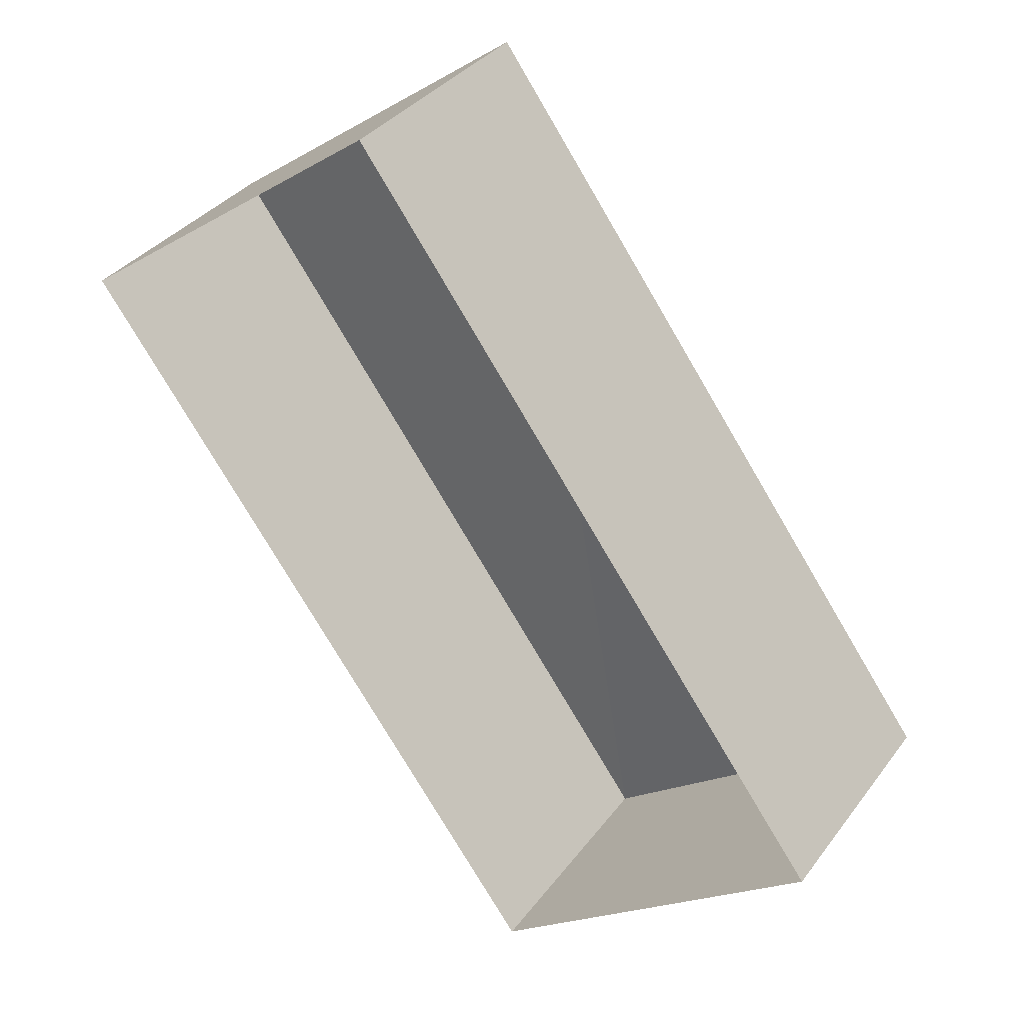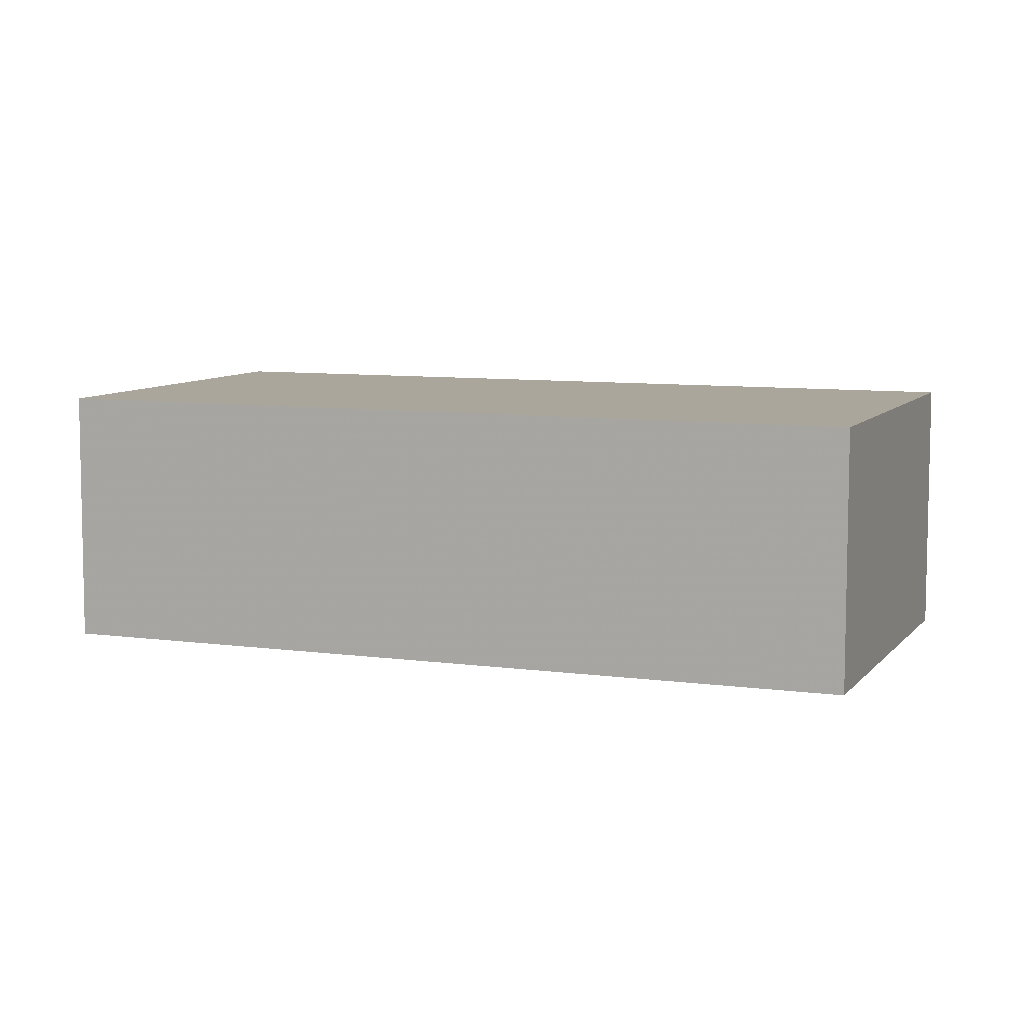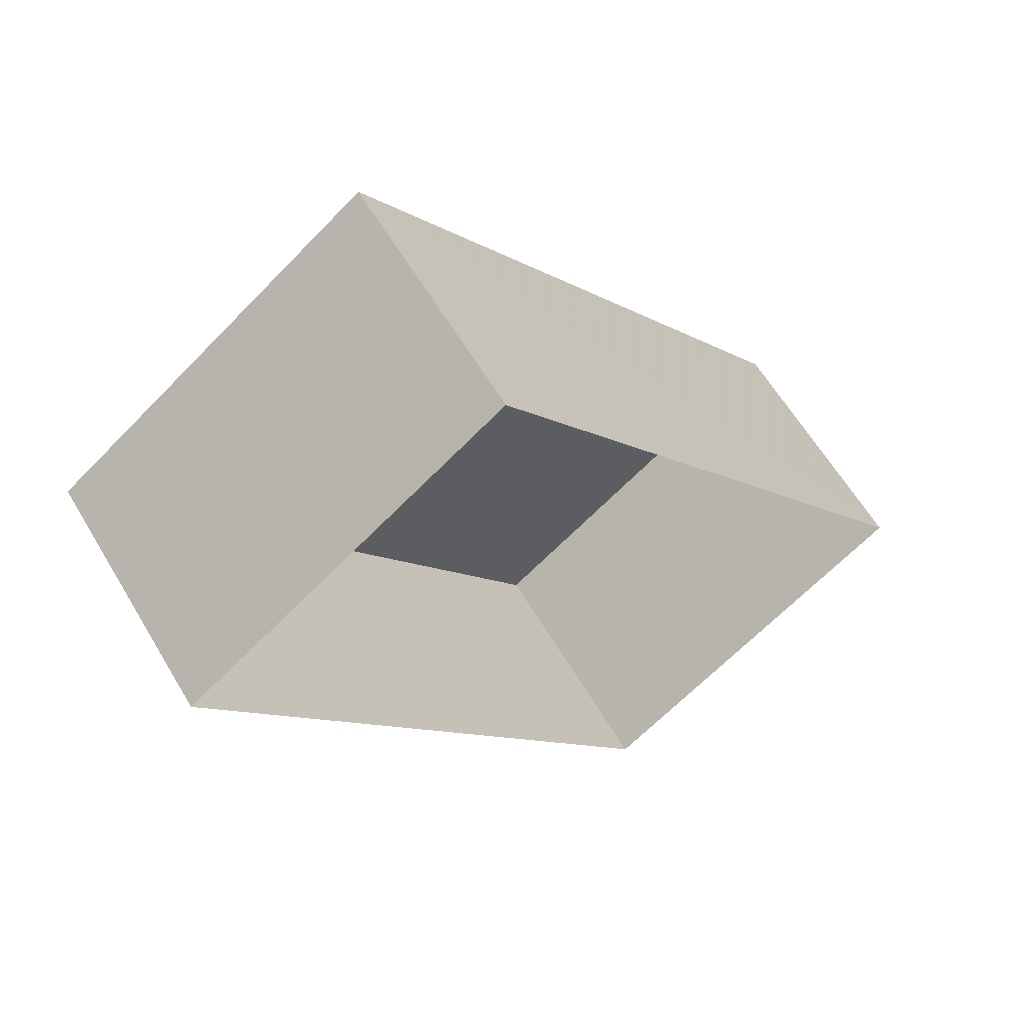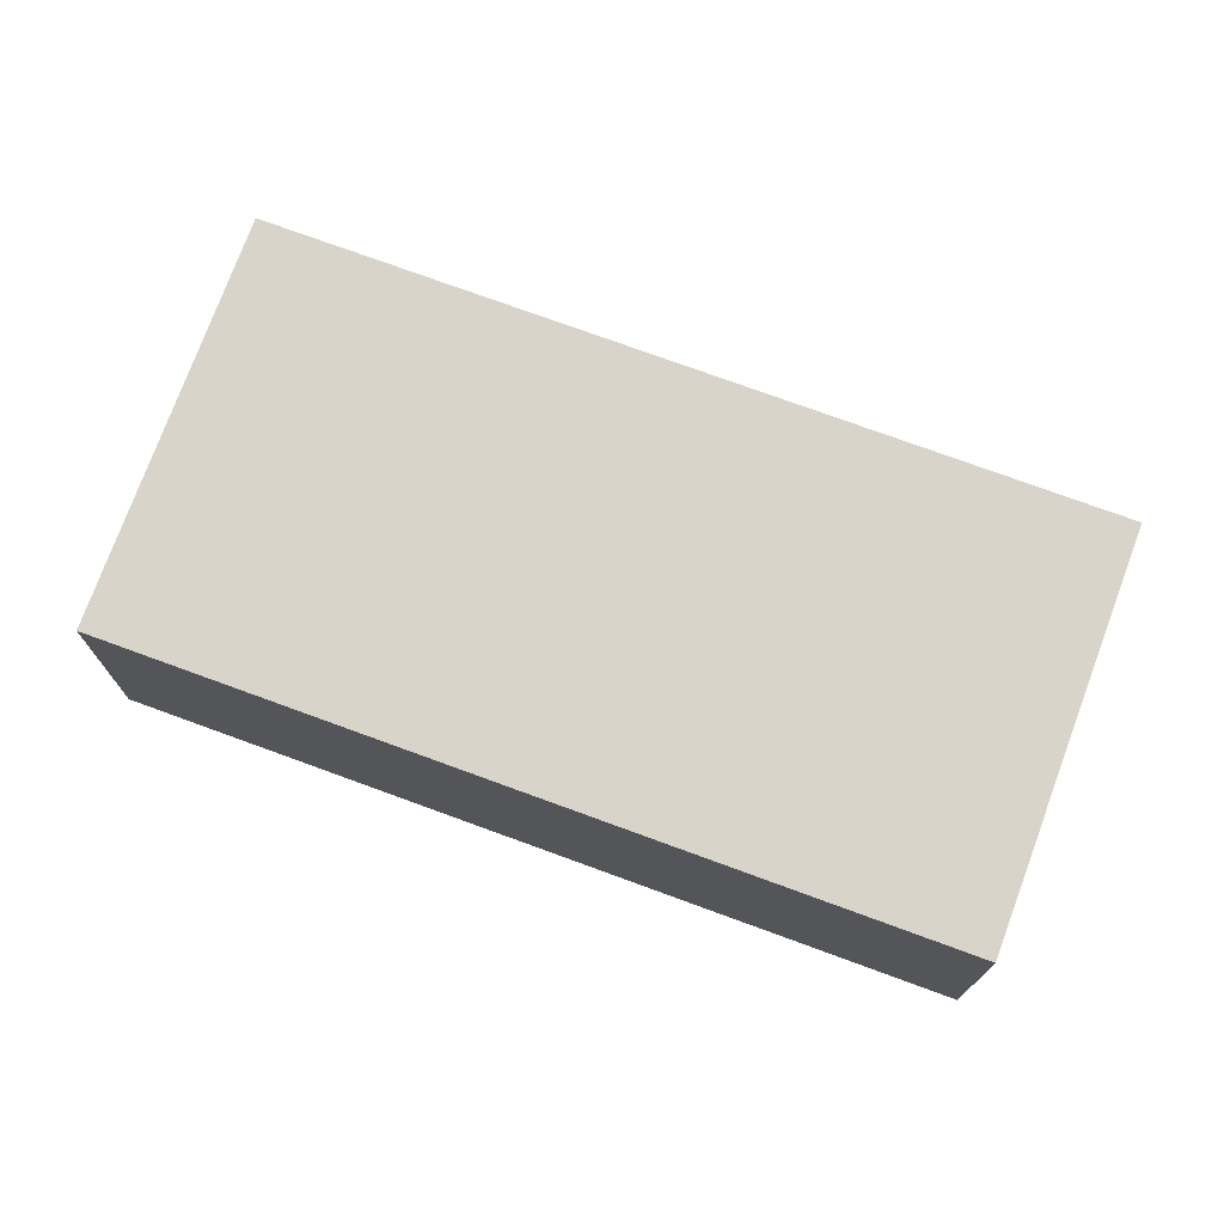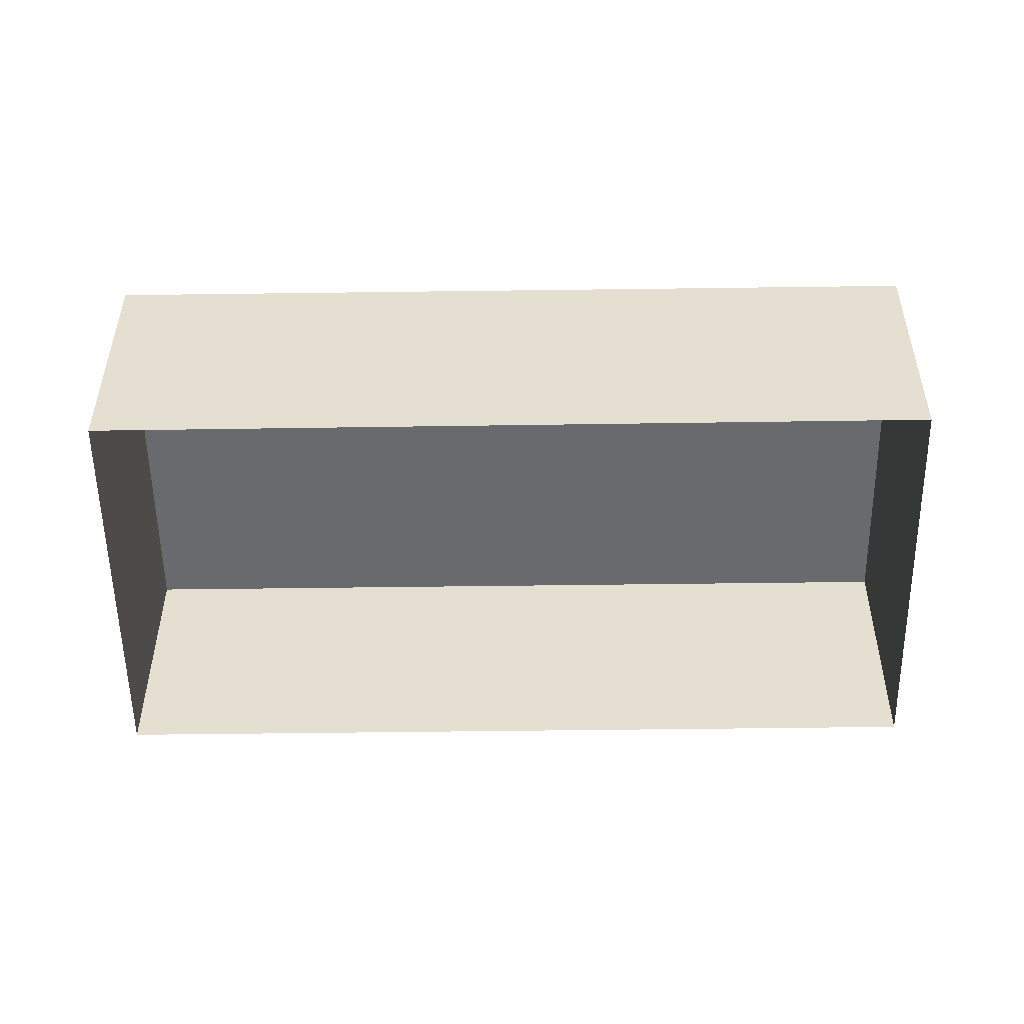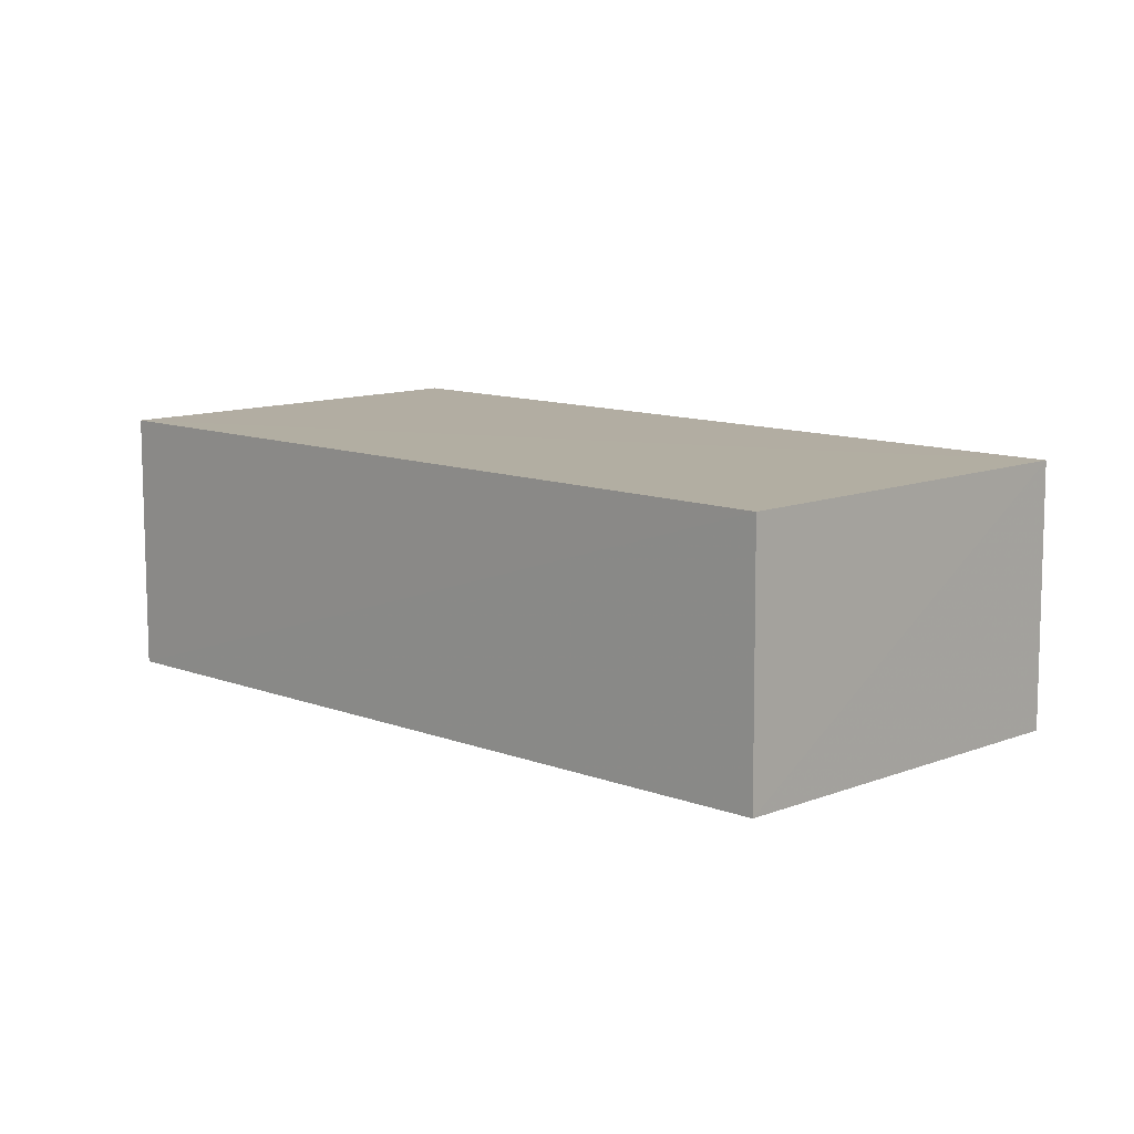
<metadata>
{"format":"obj","ext":"obj","renderer":"f3d","projection":"perspective","resolution":1024,"background":"white","views":[{"elev":34.9,"azim":-148.7,"up":"+Y"},{"elev":8.0,"azim":-104.9,"up":"+Z"},{"elev":61.0,"azim":149.5,"up":"+Y"},{"elev":74.9,"azim":74.1,"up":"+Z"},{"elev":-53.0,"azim":-125.3,"up":"+Z"},{"elev":10.6,"azim":98.6,"up":"+Z"}]}
</metadata>
<code>
v -3.176e+05 4.329e+04 33.18
v -3.176e+05 4.329e+04 33.18
v -3.176e+05 4.33e+04 33.18
v -3.176e+05 4.329e+04 33.18
v -3.176e+05 4.329e+04 35.91
v -3.176e+05 4.329e+04 35.92
v -3.176e+05 4.33e+04 35.92
v -3.176e+05 4.329e+04 35.92
f 1 2 3
f 4 1 3
f 5 6 7
f 8 5 7
f 7 4 3
f 7 6 4
f 7 3 2
f 8 7 2
f 6 1 4
f 6 5 1
f 8 2 1
f 5 8 1

</code>
